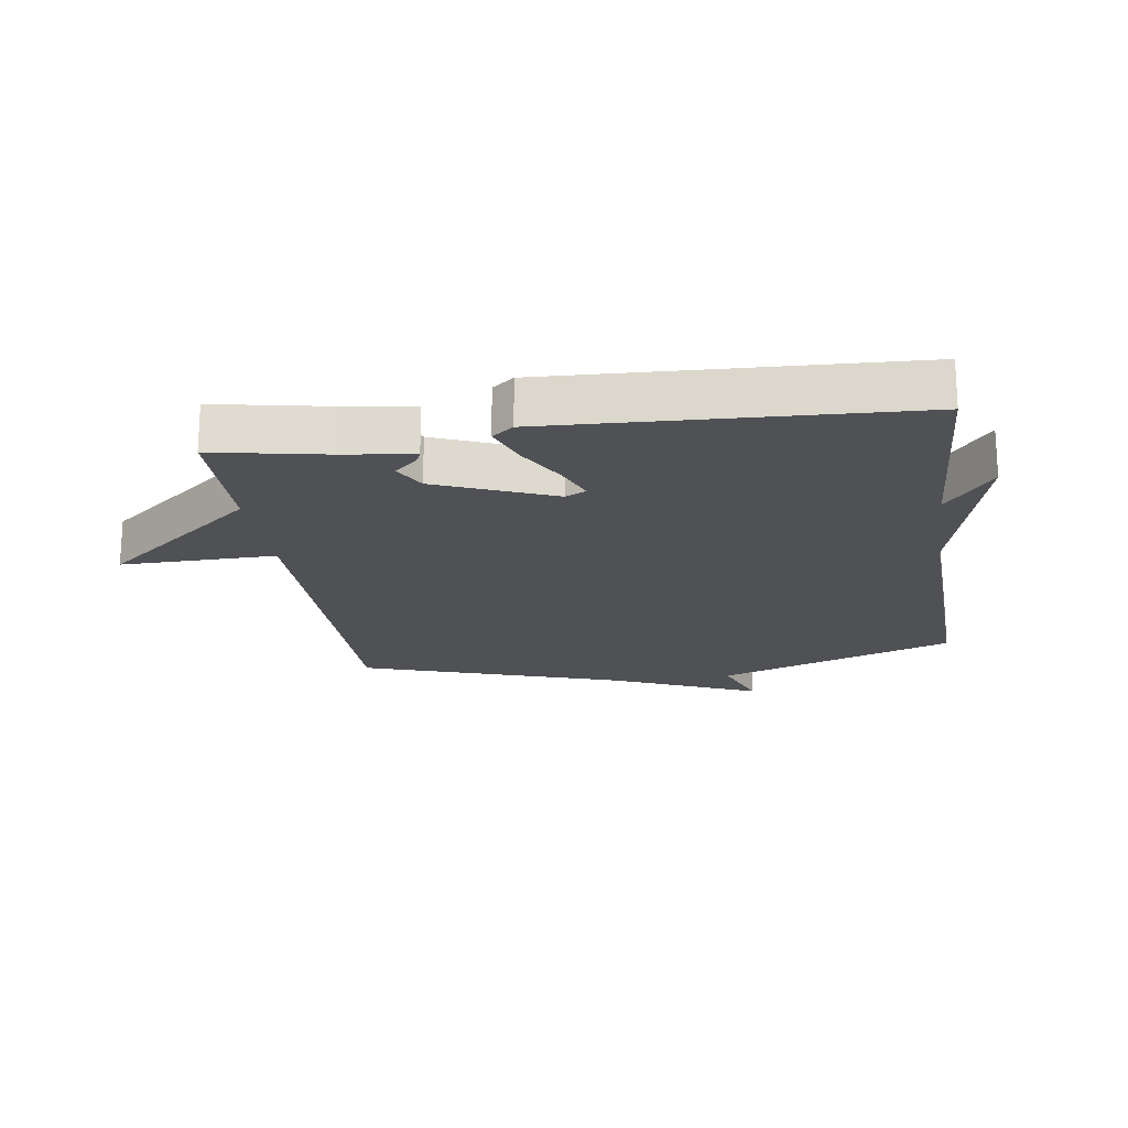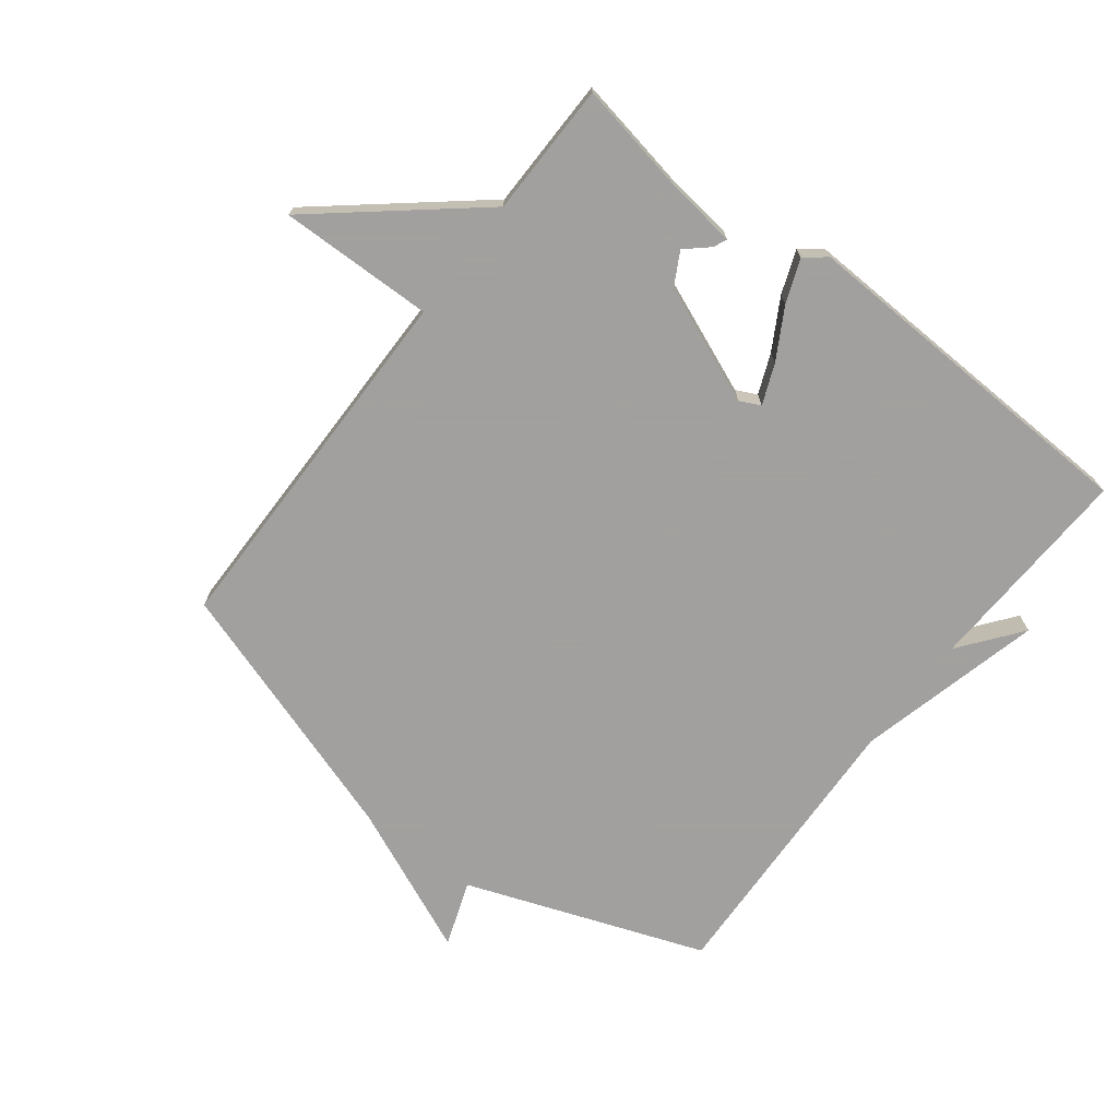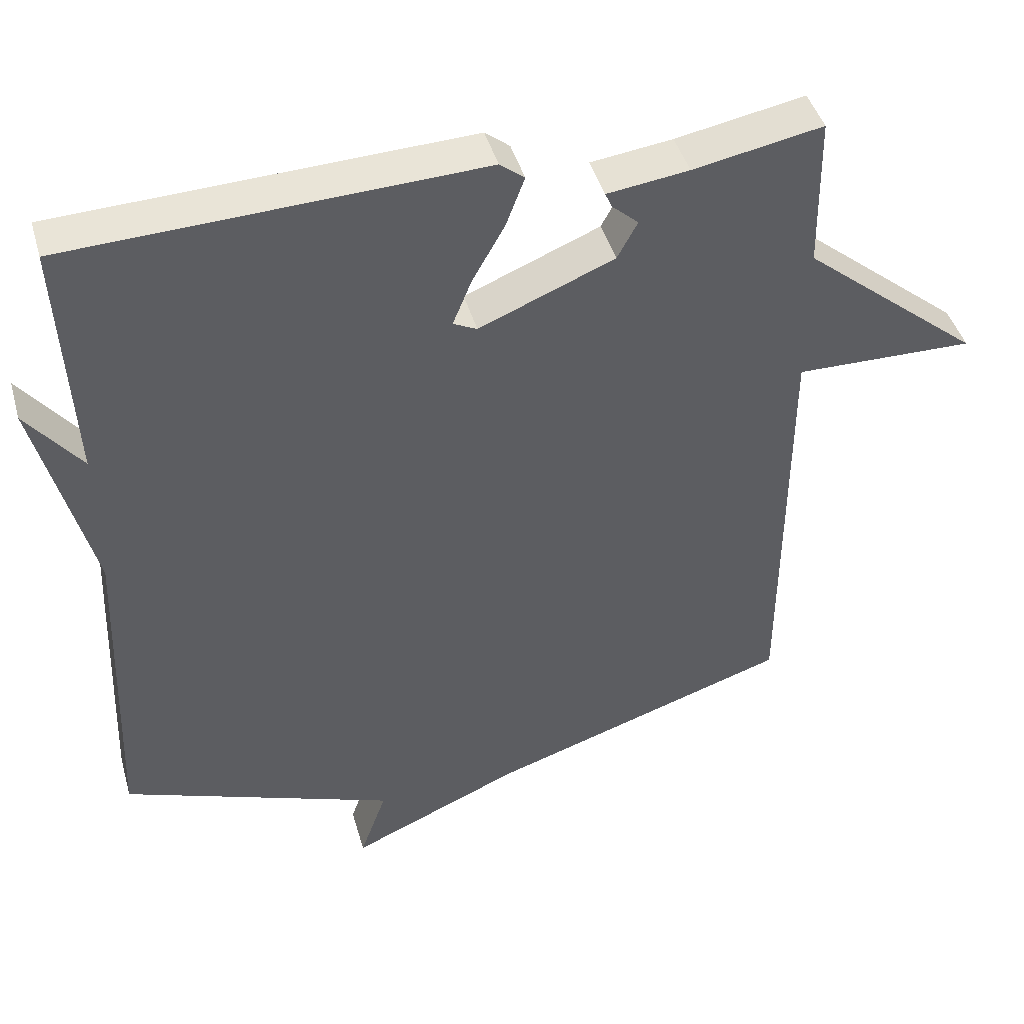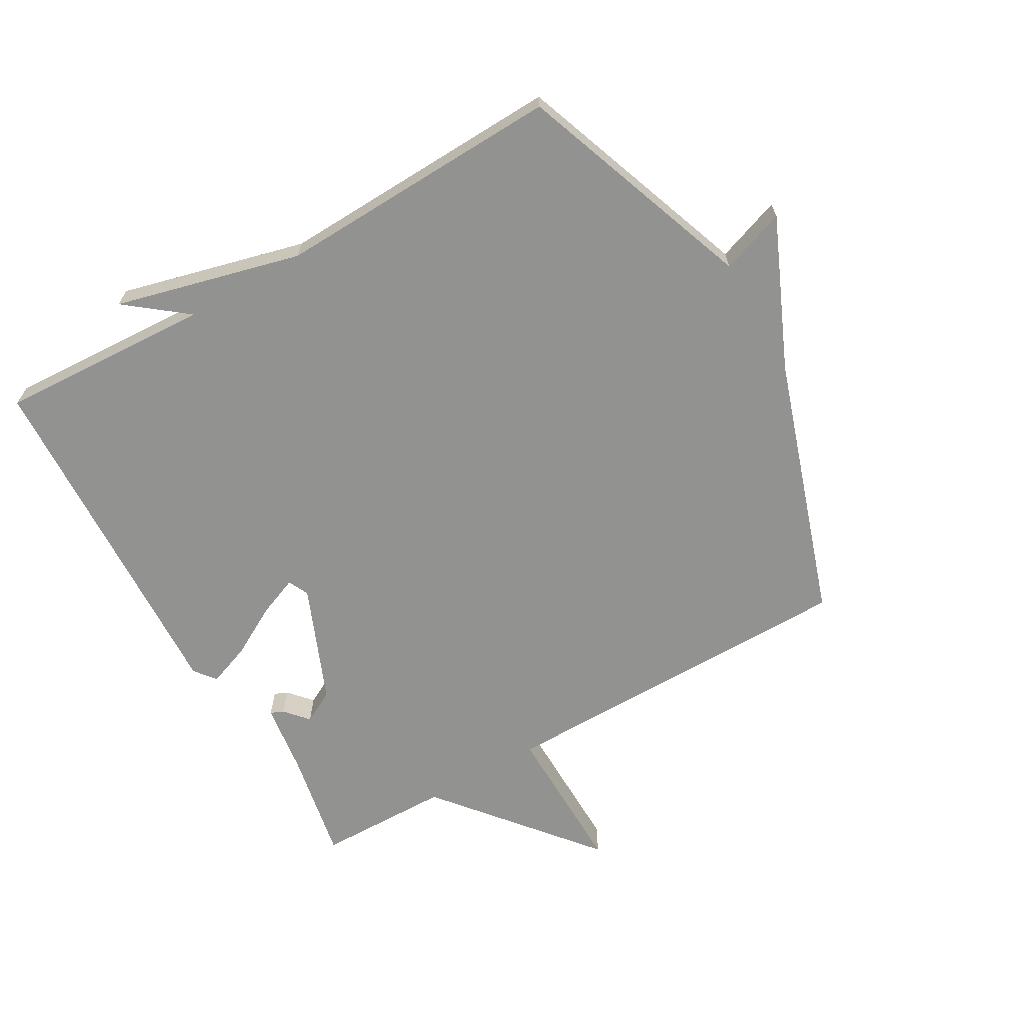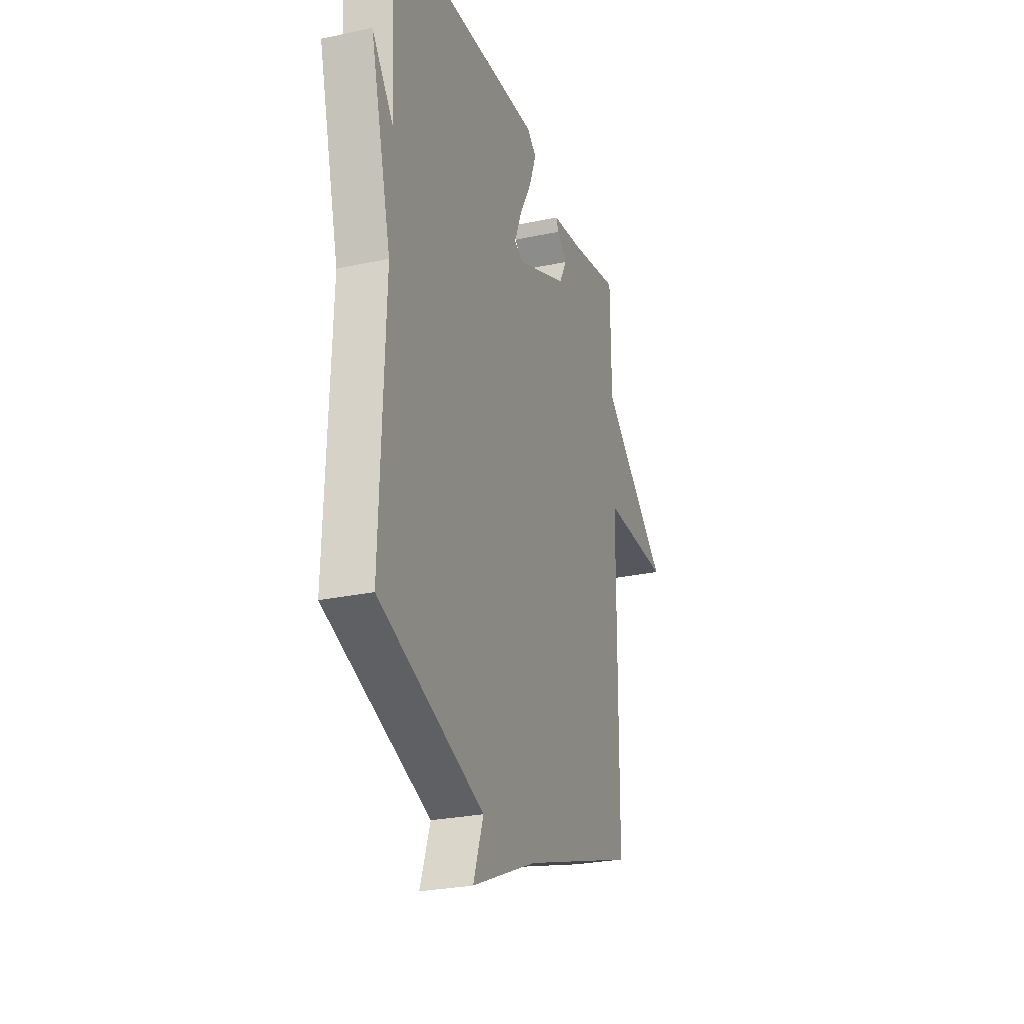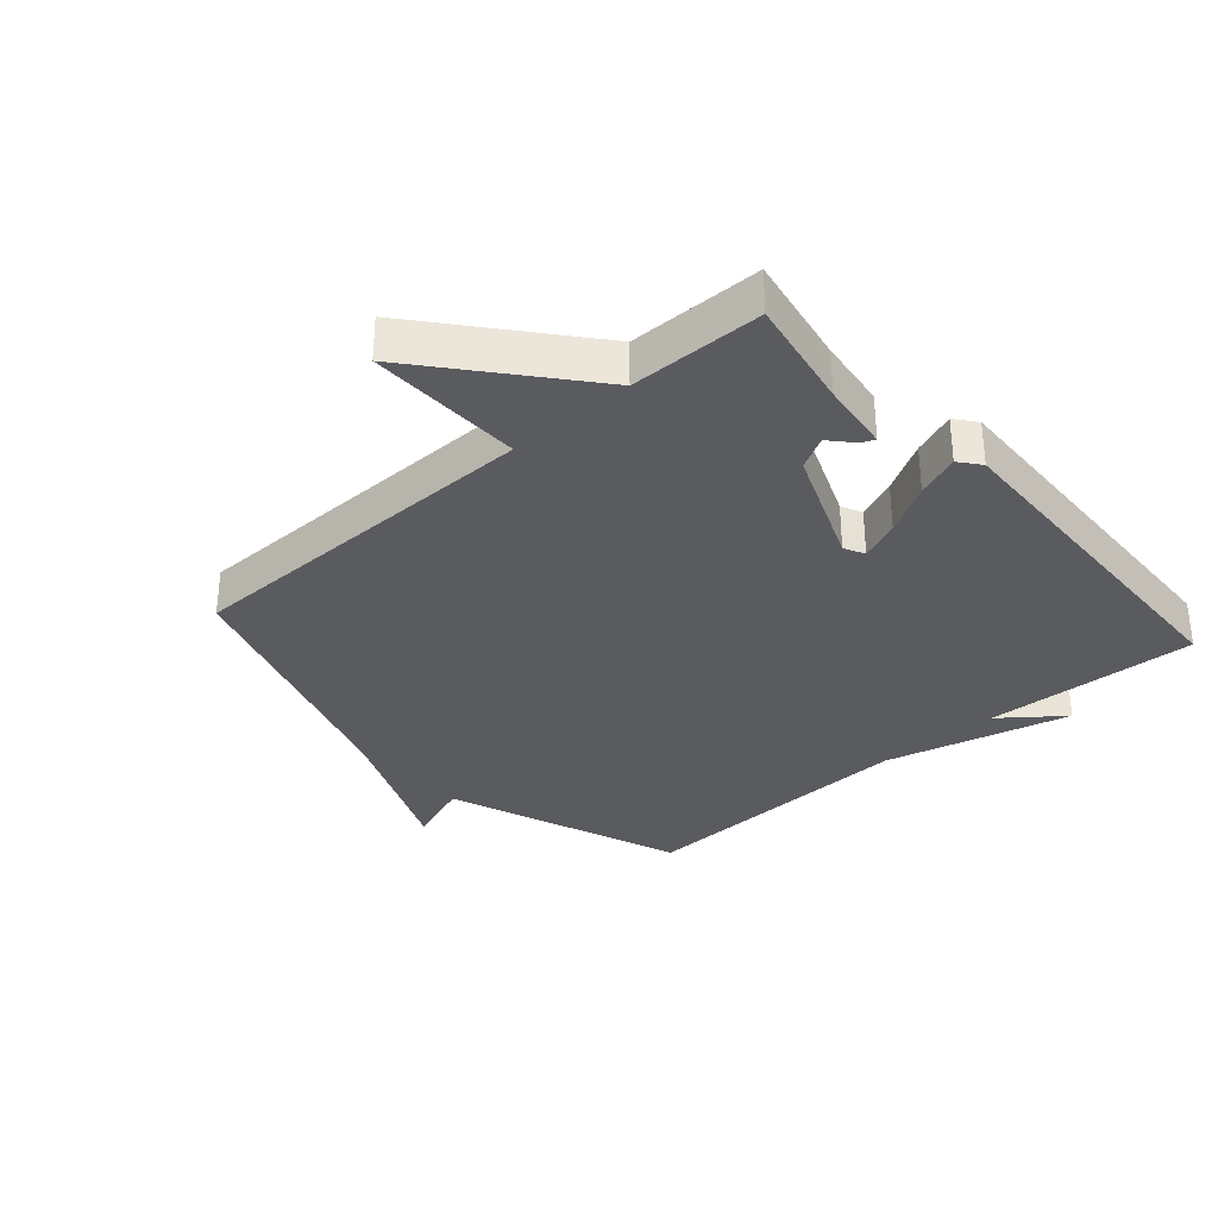
<metadata>
{"format":"obj","ext":"obj","renderer":"f3d","projection":"perspective","resolution":1024,"background":"white","views":[{"elev":-19.5,"azim":8.3,"up":"+Y"},{"elev":-71.9,"azim":-37.4,"up":"+Y"},{"elev":43.9,"azim":164.4,"up":"+Z"},{"elev":-66.2,"azim":119.8,"up":"+Y"},{"elev":-26.6,"azim":108.6,"up":"+Z"},{"elev":-32.8,"azim":-48.4,"up":"+Y"}]}
</metadata>
<code>
v -0.5 0.07 0.5
v -0.321 0.07 0.466
v -0.208 0.07 0.451
v -0.217 0.07 0.43
v -0.254 0.07 0.397
v -0.226 0.07 0.345
v -0.039 0.07 0.268
v -0.006 0.07 0.284
v -0.032 0.07 0.348
v -0.077 0.07 0.428
v -0.103 0.07 0.497
v -0.069 0.07 0.524
v 0.5 0.07 0.5
v 0.483 0.07 0.159
v 0.559 0.07 0.256
v 0.483 0.07 -0.041
v 0.5 0.07 -0.5
v 0.12 0.07 -0.639
v 0.157 0.07 -0.743
v -0.08 0.07 -0.639
v -0.5 0.07 -0.5
v -0.503 0.07 0.087
v -0.75 0.07 0.083
v -0.503 0.07 0.287
v -0.5 0 0.5
v -0.321 0 0.466
v -0.208 0 0.451
v -0.217 0 0.43
v -0.254 0 0.397
v -0.226 0 0.345
v -0.039 0 0.268
v -0.006 0 0.284
v -0.032 0 0.348
v -0.077 0 0.428
v -0.103 0 0.497
v -0.069 0 0.524
v 0.5 0 0.5
v 0.483 0 0.159
v 0.559 0 0.256
v 0.483 0 -0.041
v 0.5 0 -0.5
v 0.12 0 -0.639
v 0.157 0 -0.743
v -0.08 0 -0.639
v -0.5 0 -0.5
v -0.503 0 0.087
v -0.75 0 0.083
v -0.503 0 0.287
f 22 23 24
f 24 1 2
f 22 24 2
f 21 22 2
f 20 21 2
f 18 19 20 2
f 16 17 18
f 14 15 16 18
f 12 13 14
f 11 12 14
f 10 11 14
f 9 10 14
f 8 9 14
f 7 8 14 18
f 6 7 18
f 5 6 18 2
f 2 3 4 5
f 48 47 46
f 26 25 48
f 26 48 46
f 26 46 45
f 26 45 44
f 26 44 43 42
f 42 41 40
f 42 40 39 38
f 38 37 36
f 38 36 35
f 38 35 34
f 38 34 33
f 38 33 32
f 42 38 32 31
f 42 31 30
f 26 42 30 29
f 29 28 27 26
f 1 25 26 2
f 2 26 27 3
f 3 27 28 4
f 4 28 29 5
f 5 29 30 6
f 6 30 31 7
f 7 31 32 8
f 8 32 33 9
f 9 33 34 10
f 10 34 35 11
f 11 35 36 12
f 12 36 37 13
f 13 37 38 14
f 14 38 39 15
f 15 39 40 16
f 16 40 41 17
f 17 41 42 18
f 18 42 43 19
f 19 43 44 20
f 20 44 45 21
f 21 45 46 22
f 22 46 47 23
f 23 47 48 24
f 24 48 25 1

</code>
